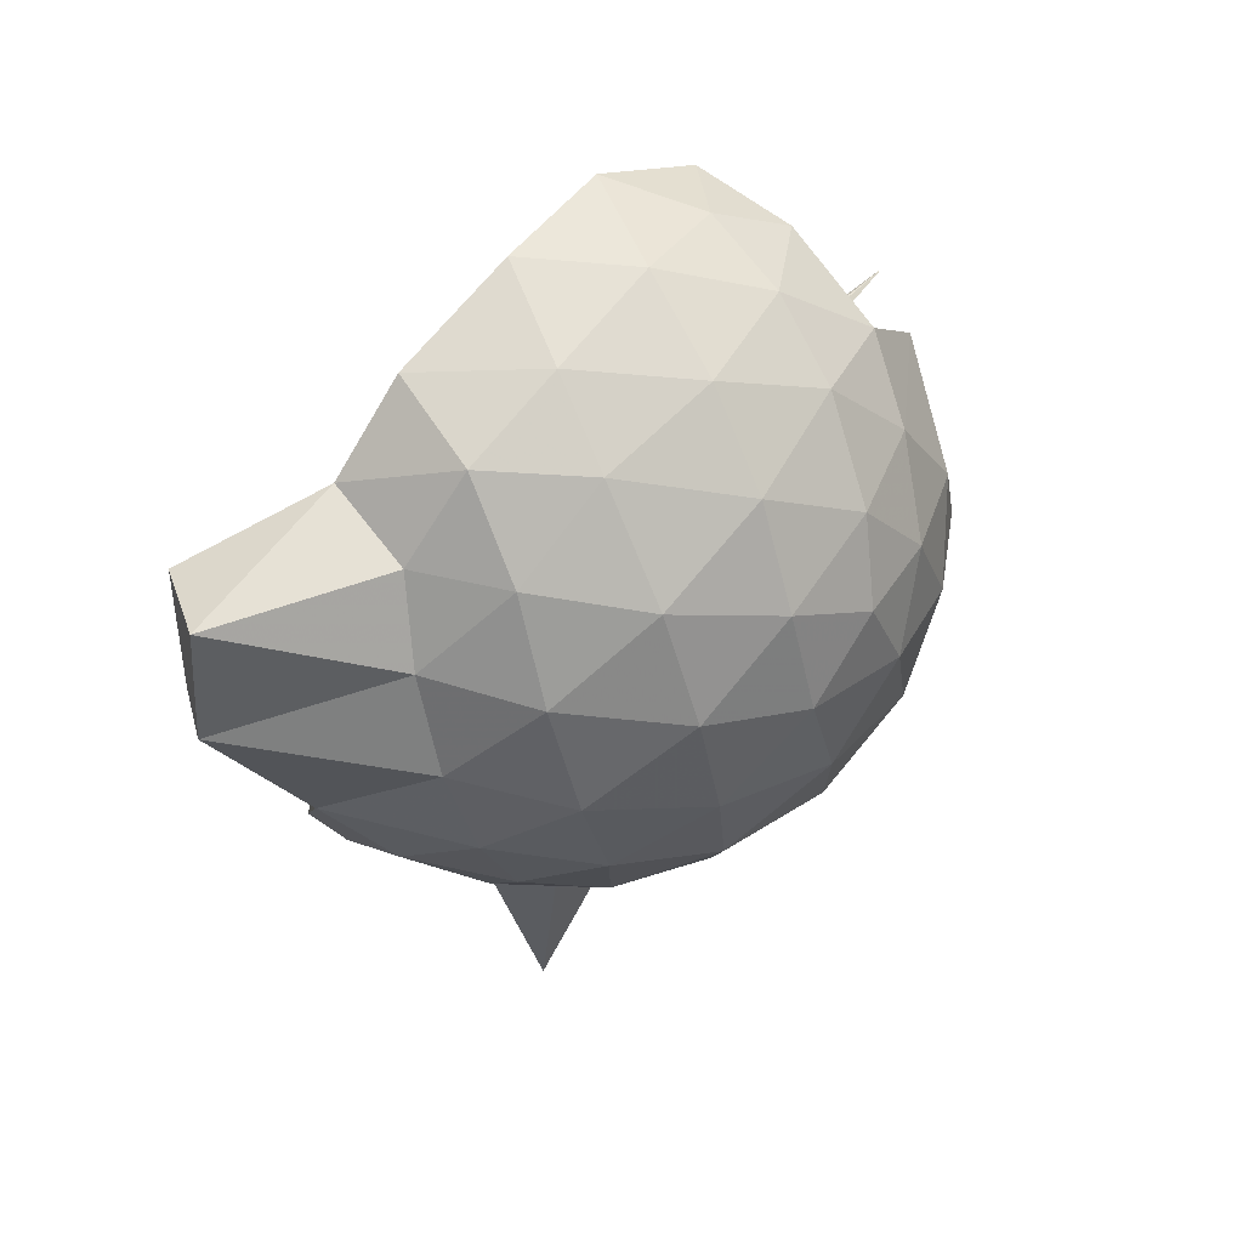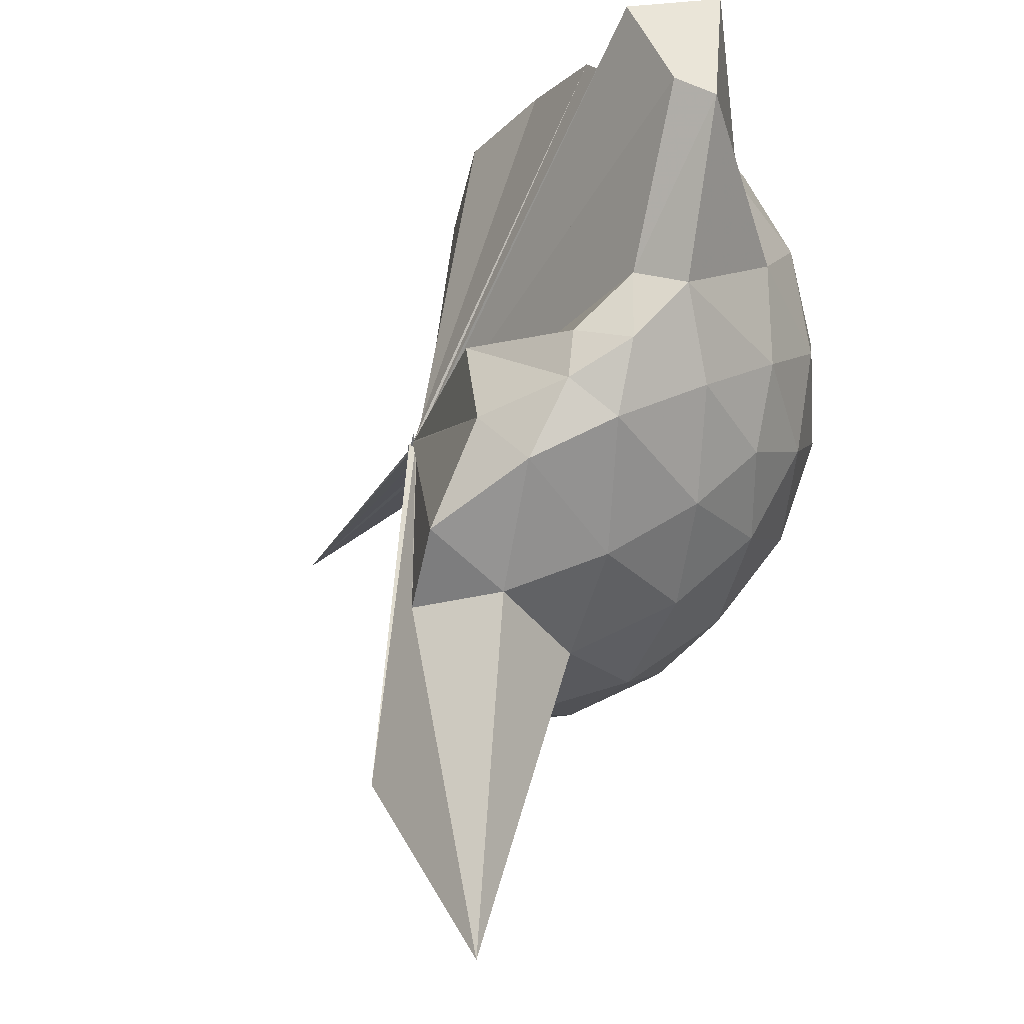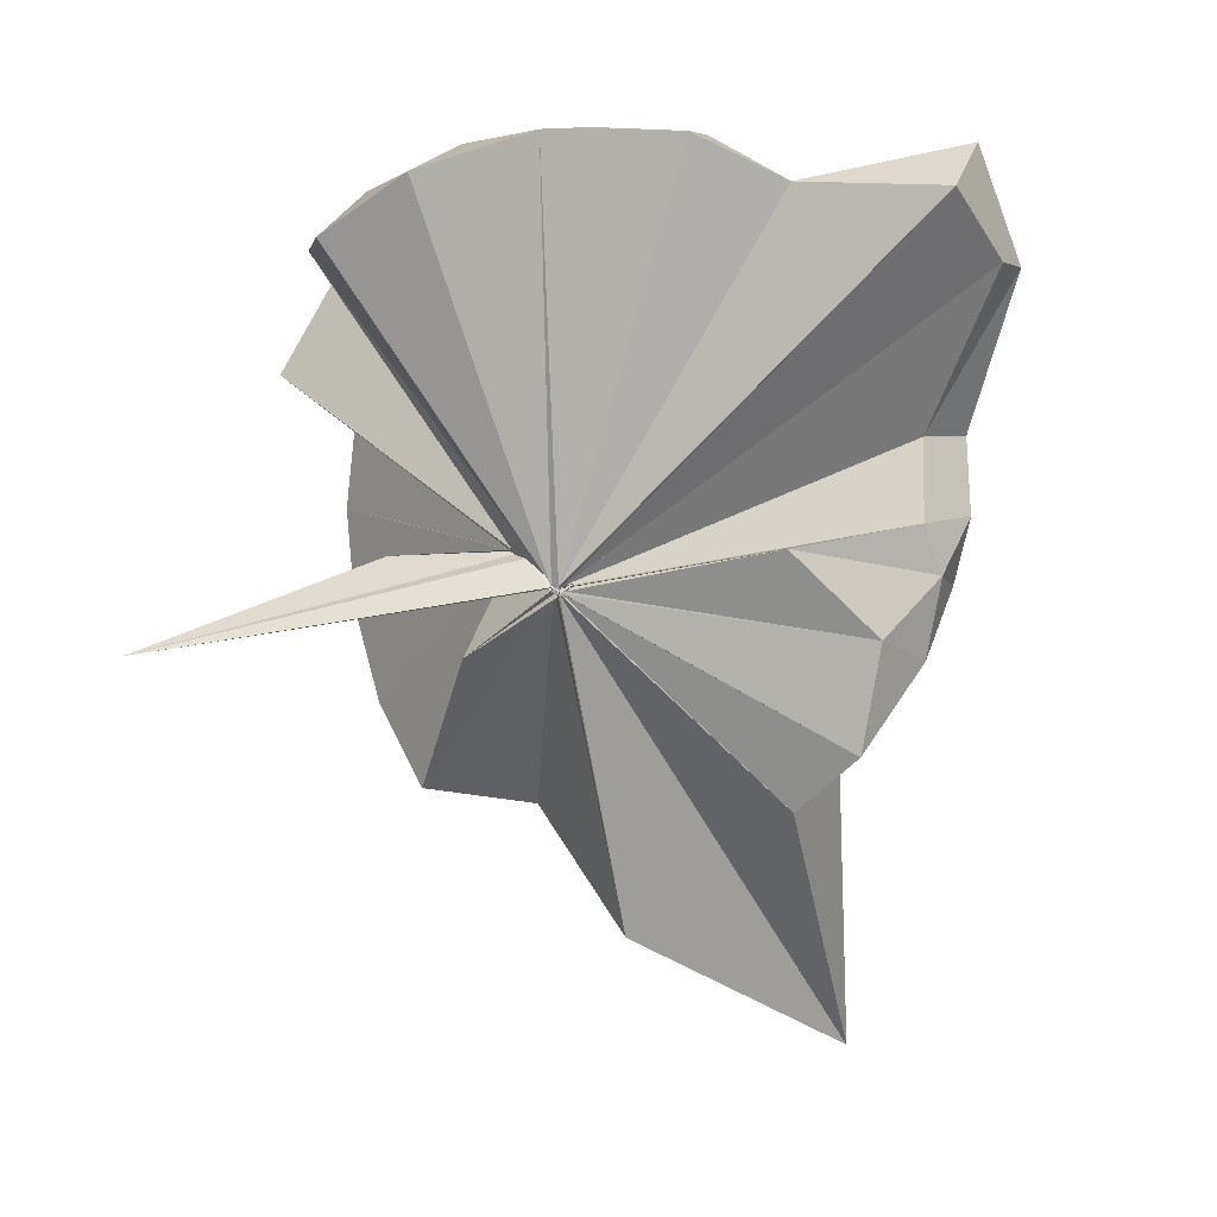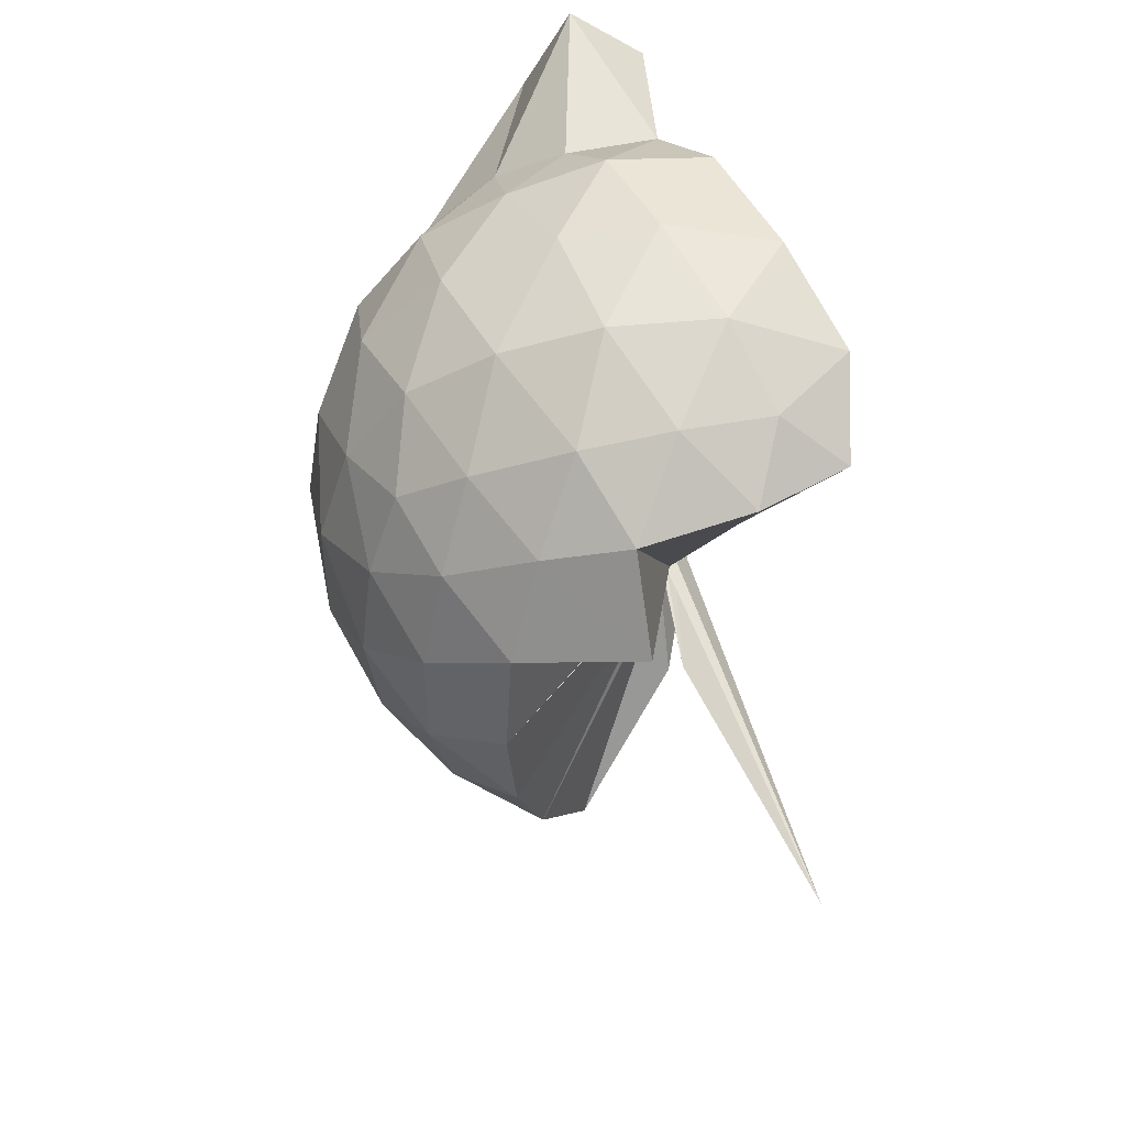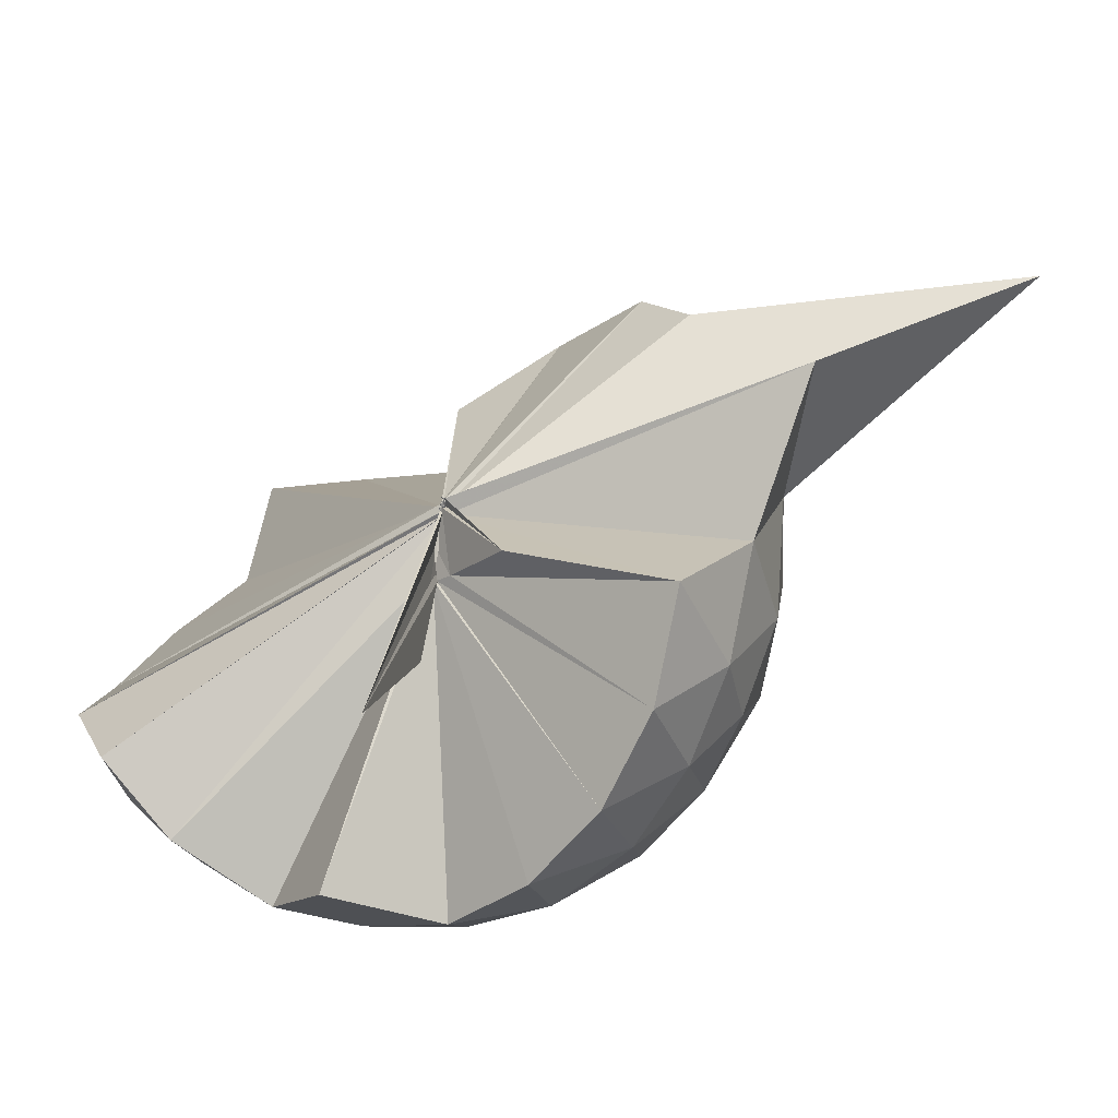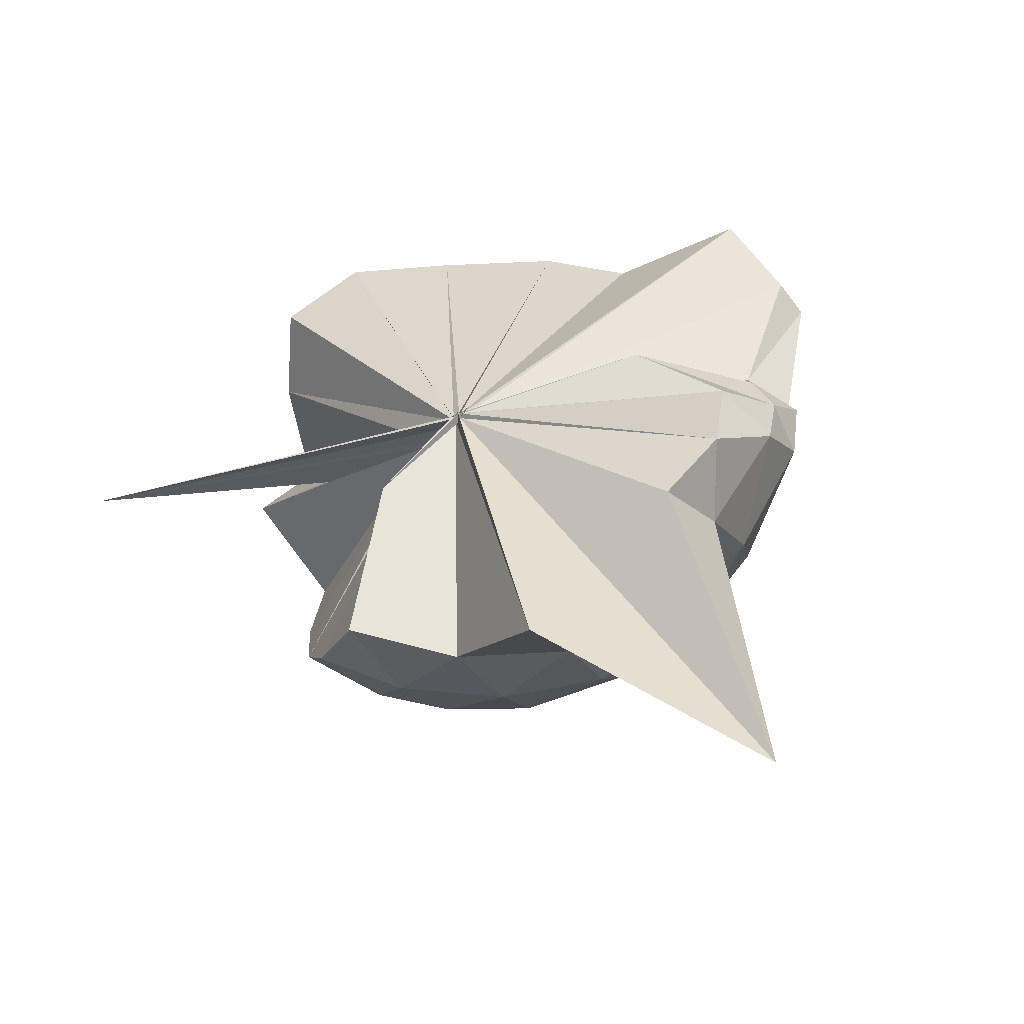
<metadata>
{"format":"obj","ext":"obj","renderer":"f3d","projection":"perspective","resolution":1024,"background":"white","views":[{"elev":73.3,"azim":66.5,"up":"+Y"},{"elev":69.4,"azim":28.1,"up":"+Z"},{"elev":1.9,"azim":-68.6,"up":"+Y"},{"elev":48.9,"azim":-179.8,"up":"+Y"},{"elev":-47.3,"azim":-42.2,"up":"+Z"},{"elev":-69.6,"azim":-61.4,"up":"+Y"}]}
</metadata>
<code>
v -0.06465 -0.4776 0.8417
v 0.006041 -0.3827 0.6819
v 0.8734 -0.2624 1.372
v 0.8057 -0.03965 1.432
v 0.6699 0.2019 1.455
v 0.4789 0.4101 1.428
v 0.2827 0.5453 1.365
v 0.03211 0.5432 1.431
v -0.05754 -0.4728 0.8389
v -0.05064 -0.4716 0.8391
v -0.05111 -0.4824 0.8384
v -0.05572 -0.4785 0.843
v -0.06428 -0.4889 0.8417
v -0.07167 -0.4849 0.8398
v -0.04823 -0.4808 0.8419
v -0.05489 -0.4932 0.8397
v -0.0696 -0.4721 0.8767
v -0.05143 -0.4882 0.8405
v 0.2767 -1.069 1.365
v 0.4758 -0.9377 1.43
v 0.6682 -0.7292 1.456
v 0.8058 -0.4866 1.428
v 0.9523 -0.1206 1.161
v 0.8592 0.1485 1.189
v 0.6745 0.4027 1.19
v 0.4408 0.5761 1.158
v 0.1764 0.6933 1.158
v -0.108 0.6609 1.209
v -0.06586 -0.4749 0.8422
v -0.07157 -0.4808 0.8398
v -0.05711 -0.4721 0.8357
v -0.06311 -0.4733 0.8451
v -0.06322 -0.4884 0.8447
v -0.04726 -0.4787 0.8454
v -0.05918 -0.4885 0.8413
v -0.06572 -0.4995 0.8376
v -0.06119 -0.4903 0.8436
v -0.05379 -0.4907 0.8381
v 0.8548 -1.788 1.343
v 0.6724 -0.9336 1.182
v 0.8574 -0.6759 1.184
v 0.951 -0.4075 1.159
v 0.956 0.03867 0.8784
v 0.8214 0.3115 0.8779
v 0.6029 0.5263 0.8781
v 0.3025 0.6645 0.8874
v 0.04182 0.7089 0.8874
v -0.2714 0.6605 0.8766
v -0.05911 -0.4779 0.8193
v -0.04782 -0.4734 0.819
v -0.05744 -0.4705 0.8219
v -0.05129 -0.4818 0.8282
v -0.05377 -0.4752 0.8288
v -0.04988 -0.4754 0.8287
v -0.06955 -0.4921 0.84
v -0.06718 -0.4987 0.8405
v -0.07178 -0.4953 0.8421
v 0.3305 -1.432 0.8739
v 0.5913 -1.066 0.8729
v 0.8132 -0.845 0.8768
v 0.9534 -0.5694 0.8761
v 1.003 -0.2659 0.8773
v 0.8544 0.1646 0.5987
v 0.688 0.3981 0.5939
v 0.454 0.5589 0.571
v 0.184 0.6486 0.5733
v -0.12 0.6589 0.5962
v -0.4279 0.5517 0.5922
v -0.04763 -0.4753 0.8187
v -0.06908 -0.4738 0.826
v -0.04965 -0.4847 0.8226
v -0.05014 -0.479 0.8182
v -0.04596 -0.4781 0.8224
v -0.06892 -0.4965 0.8368
v -0.0639 -0.5007 0.8413
v -0.07349 -0.4987 0.8435
v -0.04165 -0.4786 0.8191
v 0.4353 -1.09 0.5708
v 0.6853 -0.9288 0.5937
v 0.854 -0.6976 0.5922
v 0.9376 -0.425 0.5662
v 0.9392 -0.1092 0.5672
v 0.7111 0.2327 0.3857
v 0.5228 0.3712 0.328
v 0.2531 0.4903 0.3032
v 0.005319 0.5414 0.3244
v -0.2411 0.5323 0.3852
v -0.4245 0.4013 0.3381
v -0.04714 -0.4712 0.8175
v -0.07045 -0.4806 0.8237
v -0.05759 -0.4723 0.8273
v -0.04463 -0.4665 0.8202
v -0.05007 -0.4867 0.8288
v -0.05243 -0.496 0.8267
v -0.04623 -0.4924 0.8359
v -0.01578 -0.6662 0.5487
v 0.2236 -1.037 0.317
v 0.5151 -0.9095 0.3262
v 0.7048 -0.768 0.3807
v 0.7842 -0.5466 0.3252
v 0.8198 -0.269 0.303
v 0.787 0.01113 0.3285
v 0.7015 -0.2527 1.614
v 0.5507 -0.07922 1.754
v 0.405 0.3442 1.931
v 0.2716 0.651 1.848
v 0.06425 0.5177 1.843
v -0.04395 -0.4741 0.8436
v -0.04522 -0.4855 0.8455
v -0.05997 -0.4719 0.8416
v -0.05464 -0.48 0.838
v -0.06632 -0.4891 0.8429
v -0.05384 -0.4912 0.8377
v -0.0629 -0.4907 0.8519
v 0.2526 -0.9142 1.553
v 0.4063 -0.6722 1.683
v 0.5576 -0.479 1.719
v 0.5019 -0.2925 1.78
v 0.4007 -0.08561 1.676
v 0.2842 0.348 1.911
v -0.04751 -0.4768 0.8403
v -0.05159 -0.4715 0.8441
v -0.04502 -0.4644 0.8784
v -0.06321 -0.4849 0.8605
v -0.06109 -0.485 0.8579
v 0.2254 -0.6109 1.617
v 0.3996 -0.4468 1.73
v 0.3431 -0.311 1.695
v -0.04802 -0.4743 0.8394
v -0.05201 -0.4782 0.8404
v -0.04345 -0.473 0.873
v 0.0606 -0.3753 1.414
v 0.5896 0.1494 0.1937
v 0.3456 0.2745 0.1365
v 0.1064 0.3475 0.1117
v -0.1913 0.3951 0.1924
v -0.04474 -0.4739 0.8214
v -0.05791 -0.471 0.8178
v -0.04663 -0.4552 0.8138
v -0.06415 -0.4748 0.8195
v -0.05546 -0.477 0.8254
v -0.06813 -0.4844 0.8209
v 0.01115 -0.4328 0.6624
v 0.3406 -0.8162 0.1291
v 0.5888 -0.6845 0.1915
v 0.6435 -0.4219 0.1295
v 0.6442 -0.117 0.1297
v 0.4151 0.01604 0.02295
v 0.06428 0.09149 -0.03154
v -0.01213 -0.3786 0.6886
v -0.005578 -0.3871 0.6882
v -0.03051 -0.4013 0.7366
v -0.3978 -0.6567 -0.2499
v -0.02685 -0.4154 0.7597
v 0.00812 -0.3821 0.681
v 0.4077 -0.558 0.02002
v 0.4304 -0.2702 -0.01778
v -0.0007913 -0.3804 0.6813
v -0.001271 -0.3809 0.6794
v 0.008387 -0.3867 0.677
v -0.04079 -0.3972 0.3429
v -0.004209 -0.3802 0.679
f 3 23 4
f 4 23 24
f 4 24 5
f 5 24 25
f 5 25 6
f 6 25 26
f 6 26 7
f 7 26 27
f 7 27 8
f 8 27 28
f 8 28 9
f 9 28 29
f 9 29 10
f 10 29 30
f 10 30 11
f 11 30 31
f 11 31 12
f 12 31 32
f 12 32 13
f 13 32 33
f 13 33 14
f 14 33 34
f 14 34 15
f 15 34 35
f 15 35 16
f 16 35 36
f 16 36 17
f 17 36 37
f 17 37 18
f 18 37 38
f 18 38 19
f 19 38 39
f 19 39 20
f 20 39 40
f 20 40 21
f 21 40 41
f 21 41 22
f 22 41 42
f 22 42 3
f 3 42 23
f 23 43 24
f 24 43 44
f 24 44 25
f 25 44 45
f 25 45 26
f 26 45 46
f 26 46 27
f 27 46 47
f 27 47 28
f 28 47 48
f 28 48 29
f 29 48 49
f 29 49 30
f 30 49 50
f 30 50 31
f 31 50 51
f 31 51 32
f 32 51 52
f 32 52 33
f 33 52 53
f 33 53 34
f 34 53 54
f 34 54 35
f 35 54 55
f 35 55 36
f 36 55 56
f 36 56 37
f 37 56 57
f 37 57 38
f 38 57 58
f 38 58 39
f 39 58 59
f 39 59 40
f 40 59 60
f 40 60 41
f 41 60 61
f 41 61 42
f 42 61 62
f 42 62 23
f 23 62 43
f 43 63 44
f 44 63 64
f 44 64 45
f 45 64 65
f 45 65 46
f 46 65 66
f 46 66 47
f 47 66 67
f 47 67 48
f 48 67 68
f 48 68 49
f 49 68 69
f 49 69 50
f 50 69 70
f 50 70 51
f 51 70 71
f 51 71 52
f 52 71 72
f 52 72 53
f 53 72 73
f 53 73 54
f 54 73 74
f 54 74 55
f 55 74 75
f 55 75 56
f 56 75 76
f 56 76 57
f 57 76 77
f 57 77 58
f 58 77 78
f 58 78 59
f 59 78 79
f 59 79 60
f 60 79 80
f 60 80 61
f 61 80 81
f 61 81 62
f 62 81 82
f 62 82 43
f 43 82 63
f 63 83 64
f 64 83 84
f 64 84 65
f 65 84 85
f 65 85 66
f 66 85 86
f 66 86 67
f 67 86 87
f 67 87 68
f 68 87 88
f 68 88 69
f 69 88 89
f 69 89 70
f 70 89 90
f 70 90 71
f 71 90 91
f 71 91 72
f 72 91 92
f 72 92 73
f 73 92 93
f 73 93 74
f 74 93 94
f 74 94 75
f 75 94 95
f 75 95 76
f 76 95 96
f 76 96 77
f 77 96 97
f 77 97 78
f 78 97 98
f 78 98 79
f 79 98 99
f 79 99 80
f 80 99 100
f 80 100 81
f 81 100 101
f 81 101 82
f 82 101 102
f 82 102 63
f 63 102 83
f 103 104 118
f 104 119 118
f 104 105 119
f 105 120 119
f 105 106 120
f 106 107 120
f 107 121 120
f 107 108 121
f 108 122 121
f 108 109 122
f 109 110 122
f 110 123 122
f 110 111 123
f 111 124 123
f 111 112 124
f 112 113 124
f 113 125 124
f 113 114 125
f 114 126 125
f 114 115 126
f 115 116 126
f 116 127 126
f 116 117 127
f 117 118 127
f 117 103 118
f 118 119 128
f 119 129 128
f 119 120 129
f 120 121 129
f 121 130 129
f 121 122 130
f 122 123 130
f 123 131 130
f 123 124 131
f 124 125 131
f 125 132 131
f 125 126 132
f 126 127 132
f 127 128 132
f 127 118 128
f 133 148 134
f 134 148 149
f 134 149 135
f 135 149 150
f 135 150 136
f 136 150 137
f 137 150 151
f 137 151 138
f 138 151 152
f 138 152 139
f 139 152 140
f 140 152 153
f 140 153 141
f 141 153 154
f 141 154 142
f 142 154 143
f 143 154 155
f 143 155 144
f 144 155 156
f 144 156 145
f 145 156 146
f 146 156 157
f 146 157 147
f 147 157 148
f 147 148 133
f 148 158 149
f 149 158 159
f 149 159 150
f 150 159 151
f 151 159 160
f 151 160 152
f 152 160 153
f 153 160 161
f 153 161 154
f 154 161 155
f 155 161 162
f 155 162 156
f 156 162 157
f 157 162 158
f 157 158 148
f 3 4 103
f 103 4 104
f 4 5 104
f 104 5 105
f 5 6 105
f 105 6 106
f 6 7 106
f 7 8 106
f 106 8 107
f 8 9 107
f 107 9 108
f 9 10 108
f 108 10 109
f 10 11 109
f 11 12 109
f 109 12 110
f 12 13 110
f 110 13 111
f 13 14 111
f 111 14 112
f 14 15 112
f 15 16 112
f 112 16 113
f 16 17 113
f 113 17 114
f 17 18 114
f 114 18 115
f 18 19 115
f 19 20 115
f 115 20 116
f 20 21 116
f 116 21 117
f 21 22 117
f 117 22 103
f 22 3 103
f 83 133 84
f 84 133 134
f 84 134 85
f 85 134 135
f 85 135 86
f 86 135 136
f 86 136 87
f 87 136 88
f 88 136 137
f 88 137 89
f 89 137 138
f 89 138 90
f 90 138 139
f 90 139 91
f 91 139 92
f 92 139 140
f 92 140 93
f 93 140 141
f 93 141 94
f 94 141 142
f 94 142 95
f 95 142 96
f 96 142 143
f 96 143 97
f 97 143 144
f 97 144 98
f 98 144 145
f 98 145 99
f 99 145 100
f 100 145 146
f 100 146 101
f 101 146 147
f 101 147 102
f 102 147 133
f 102 133 83
f 128 129 1
f 129 130 1
f 130 131 1
f 131 132 1
f 132 128 1
f 159 158 2
f 160 159 2
f 161 160 2
f 162 161 2
f 158 162 2

</code>
